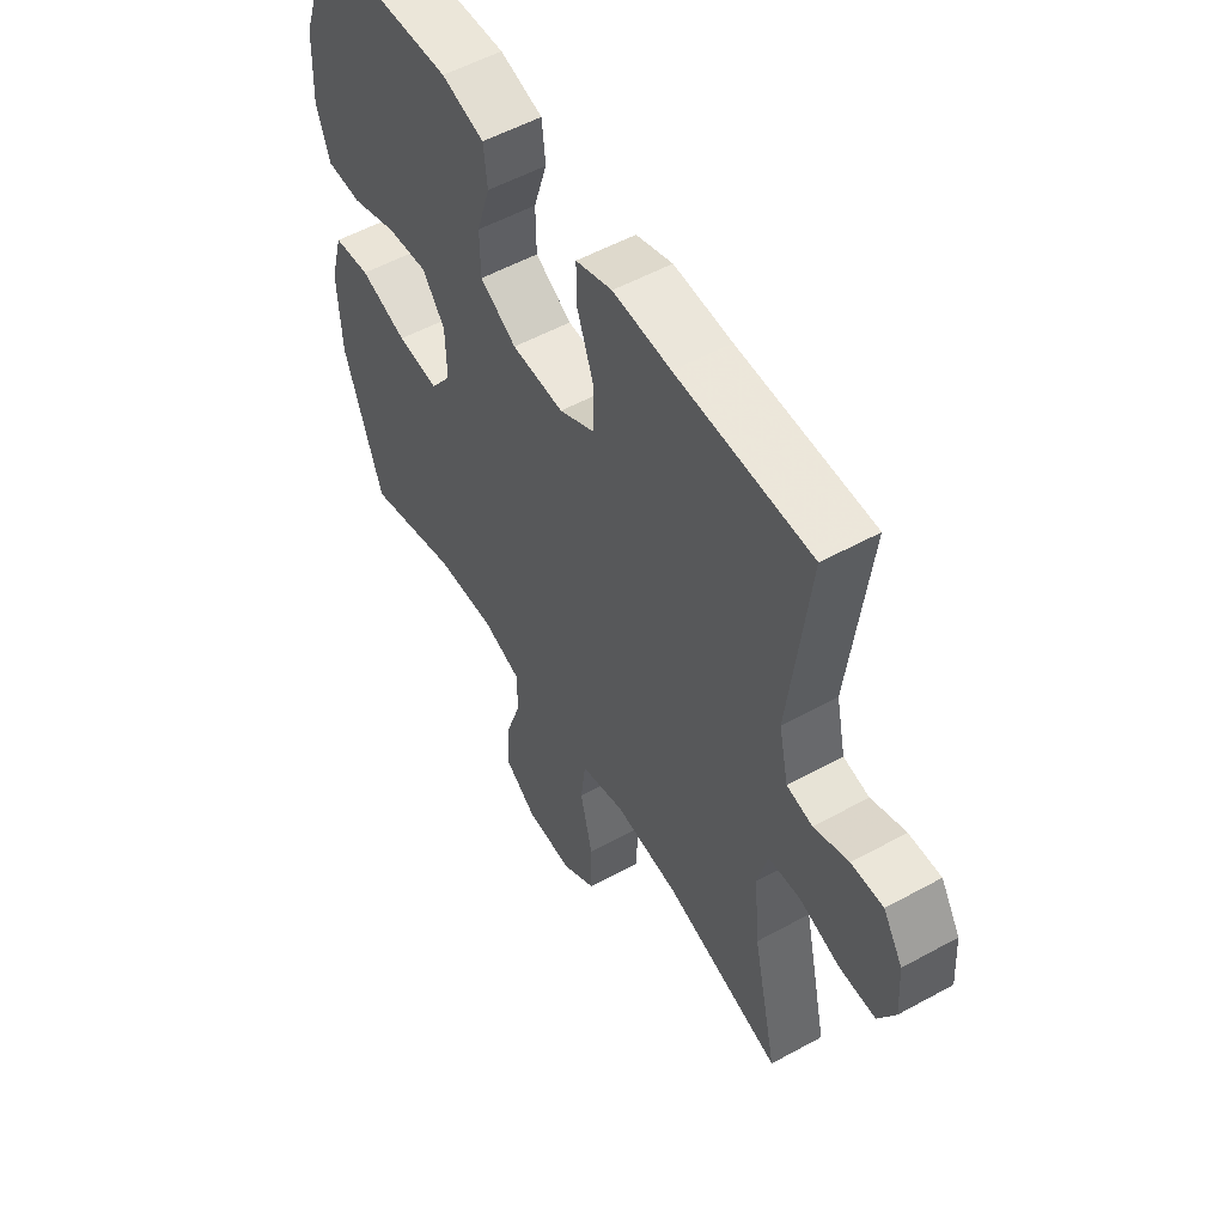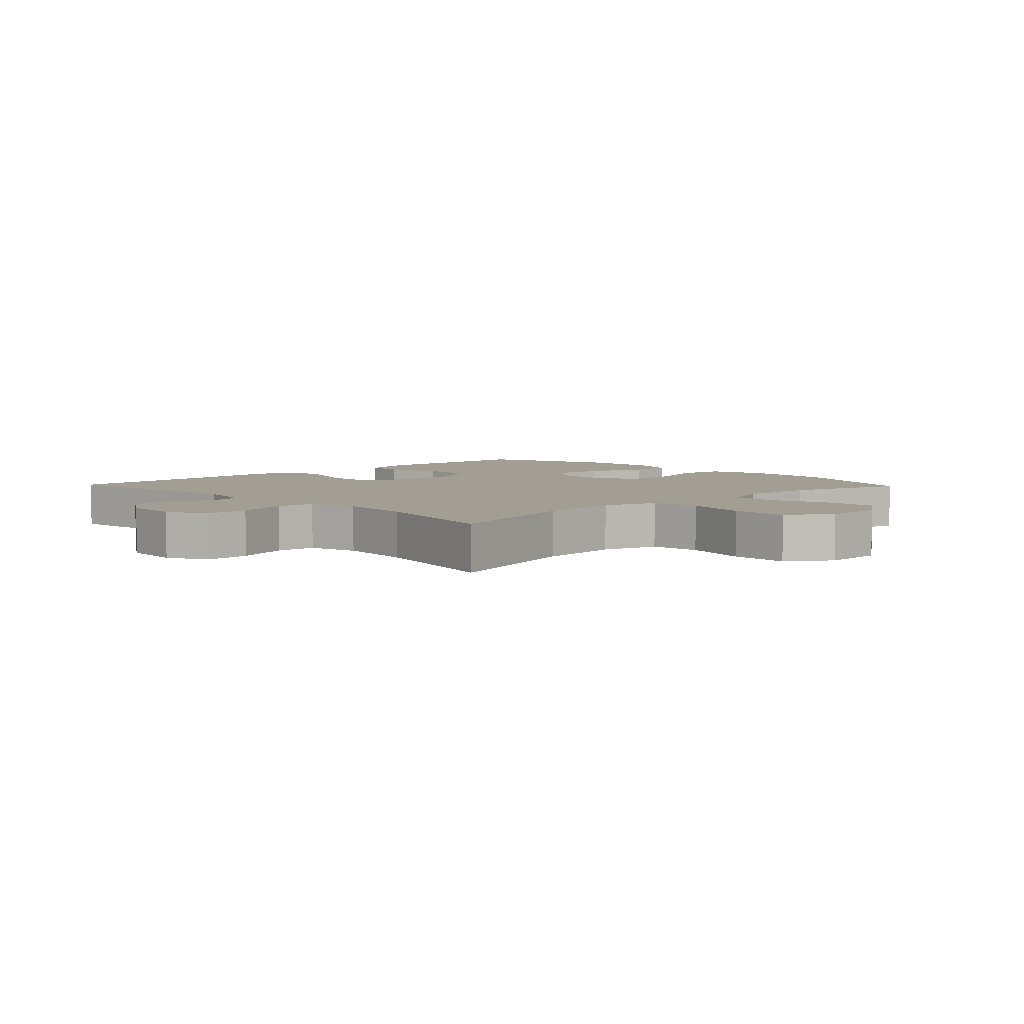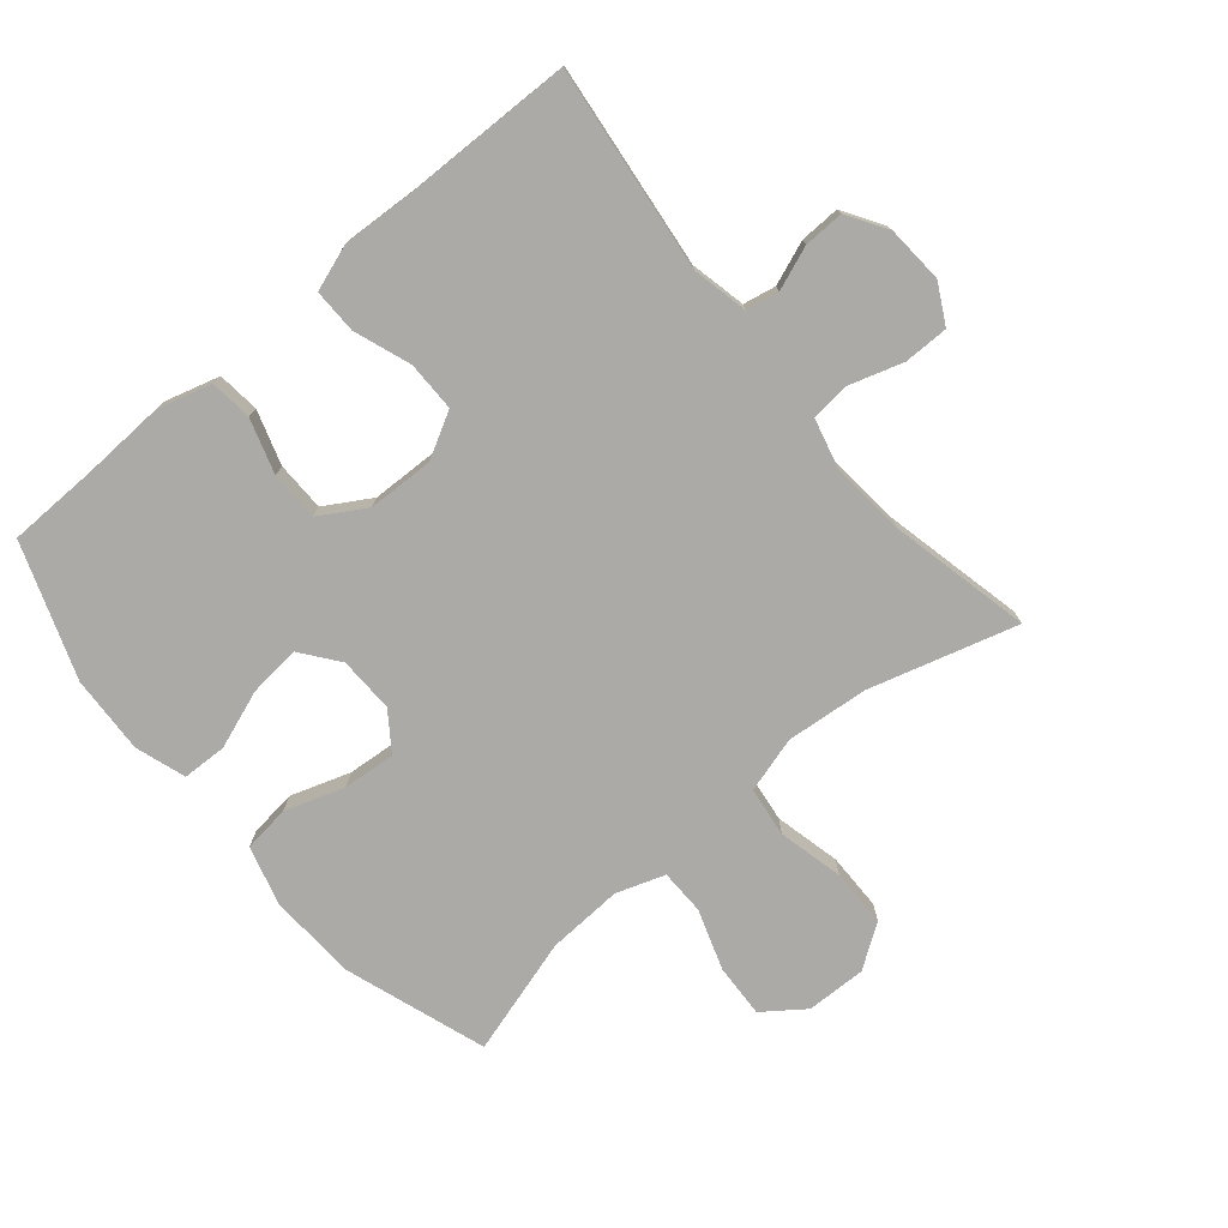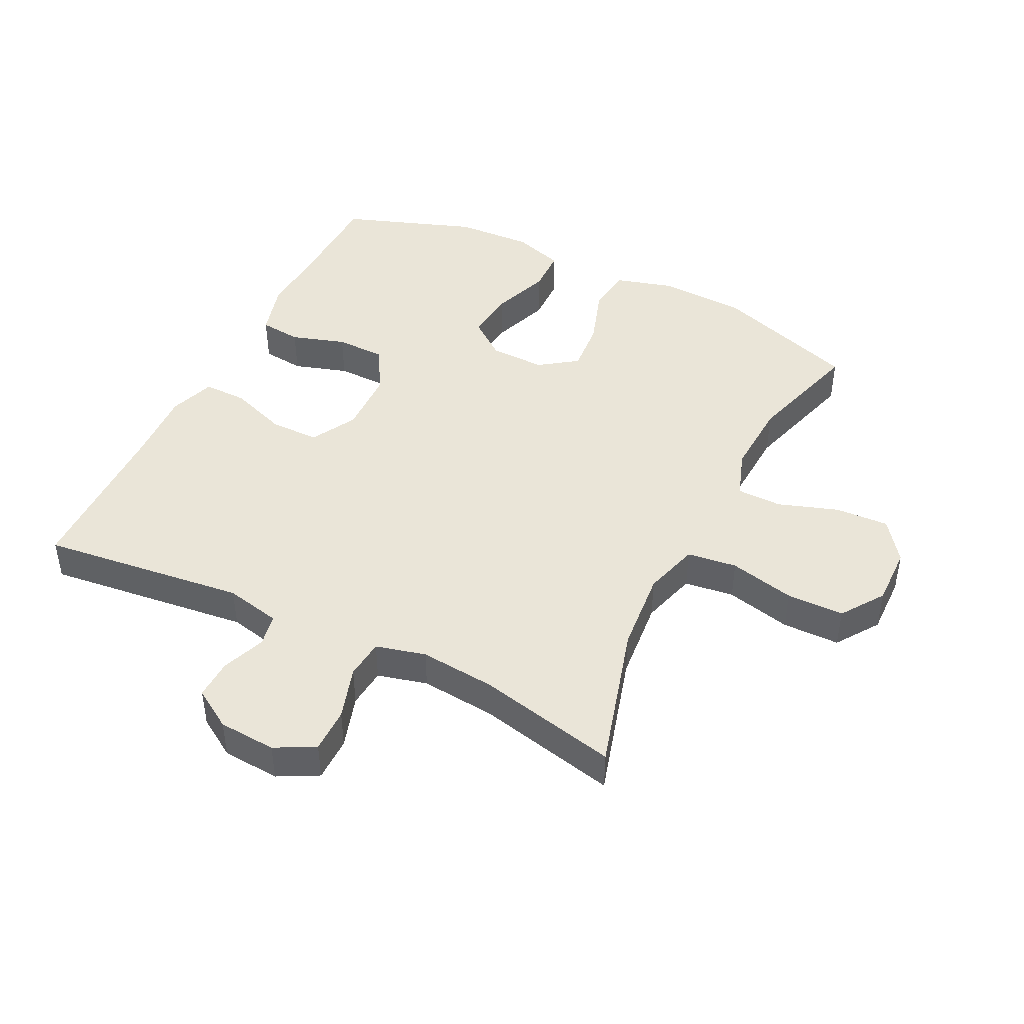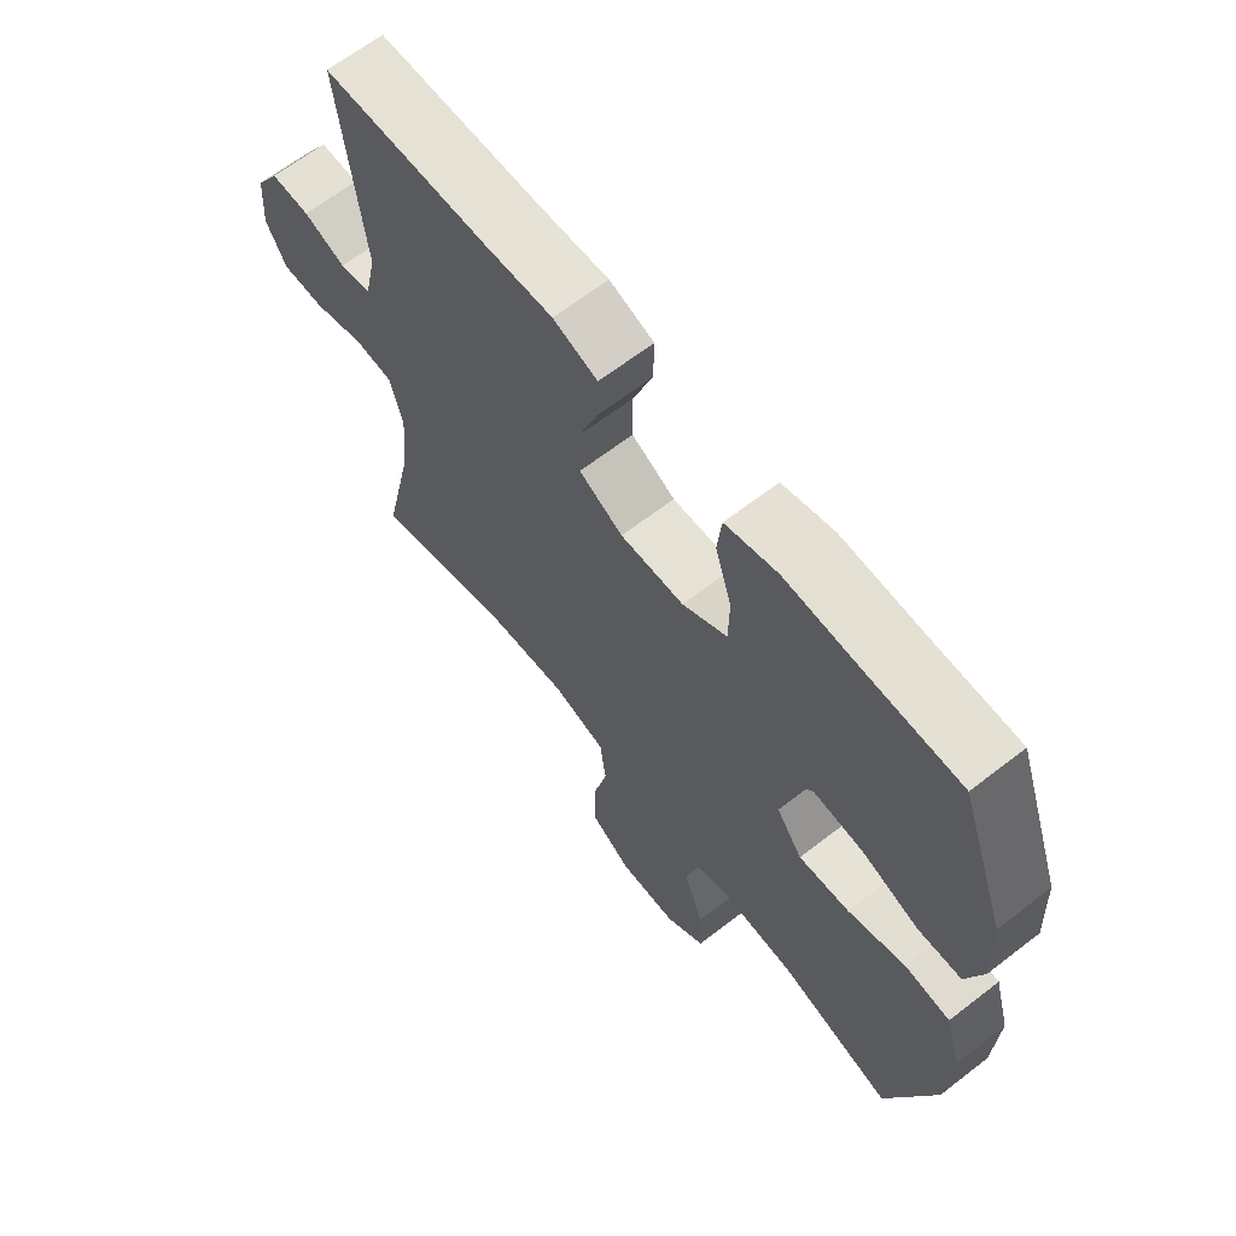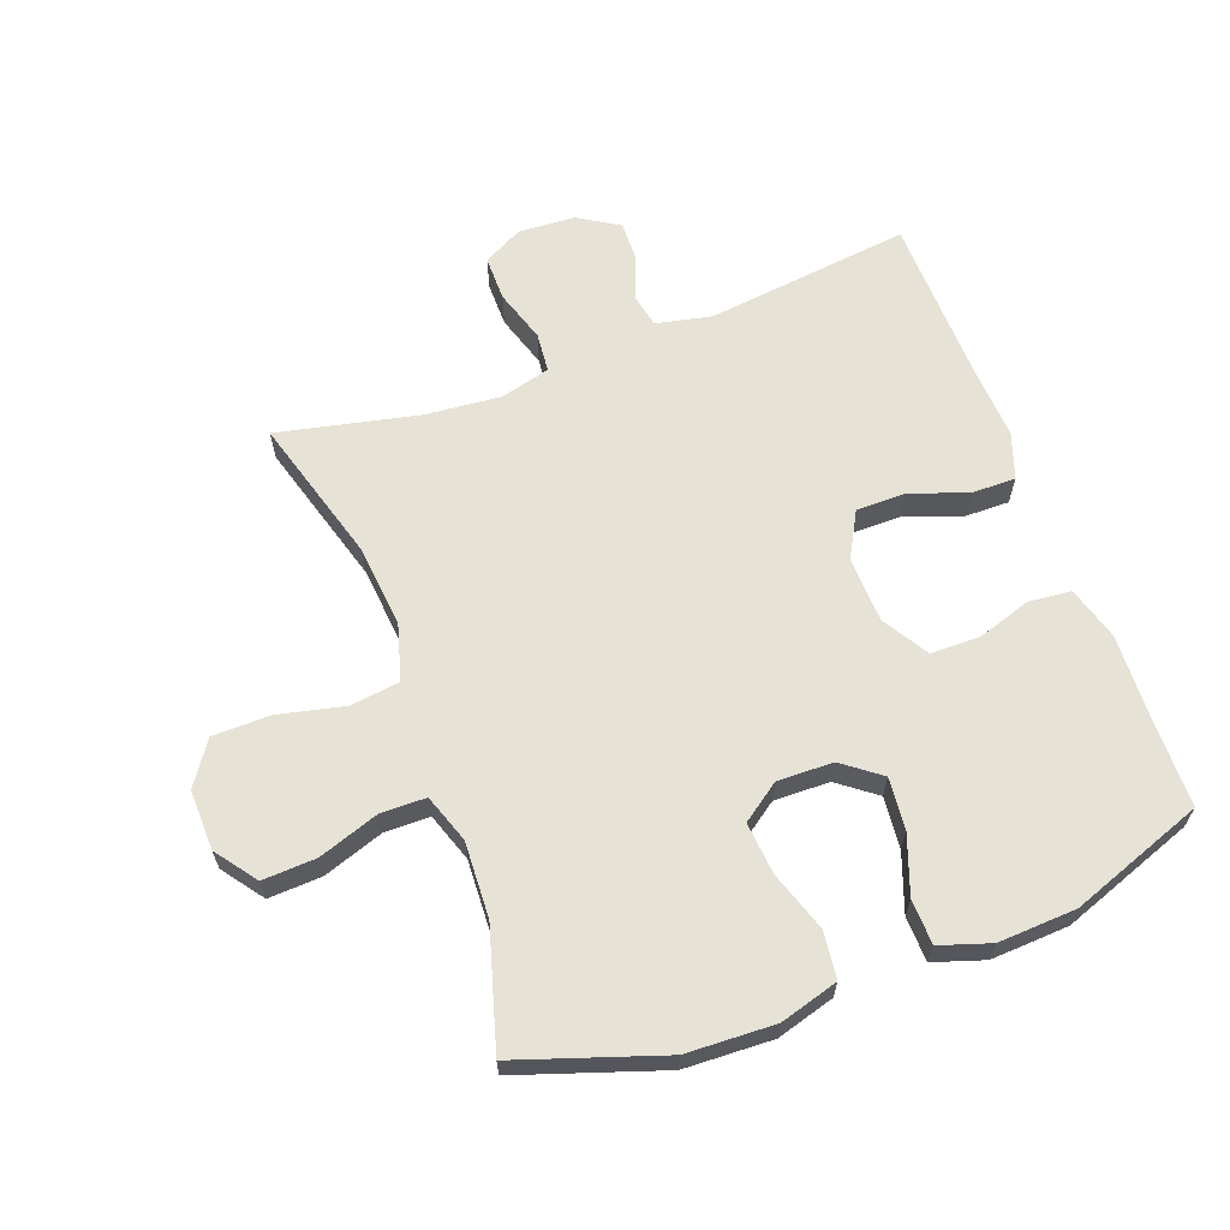
<metadata>
{"format":"obj","ext":"obj","renderer":"f3d","projection":"perspective","resolution":1024,"background":"white","views":[{"elev":54.2,"azim":59.7,"up":"+Z"},{"elev":5.2,"azim":136.4,"up":"+Y"},{"elev":-76.0,"azim":40.0,"up":"+Y"},{"elev":44.7,"azim":116.4,"up":"+Y"},{"elev":65.0,"azim":-127.9,"up":"+Z"},{"elev":63.6,"azim":-110.5,"up":"+Y"}]}
</metadata>
<code>
v -0.5 0.07 -0.5
v -0.576 0.07 -0.276
v -0.582 0.07 -0.138
v -0.556 0.07 -0.047
v -0.483 0.07 -0.038
v -0.39 0.07 -0.069
v -0.308 0.07 -0.076
v -0.266 0.07 -0.017
v -0.268 0.07 0.07
v -0.313 0.07 0.129
v -0.394 0.07 0.121
v -0.485 0.07 0.088
v -0.555 0.07 0.09
v -0.581 0.07 0.169
v -0.575 0.07 0.291
v -0.5 0.07 0.5
v -0.357 0.07 0.503
v -0.228 0.07 0.509
v -0.144 0.07 0.485
v -0.137 0.07 0.419
v -0.164 0.07 0.334
v -0.163 0.07 0.257
v -0.091 0.07 0.214
v 0.012 0.07 0.211
v 0.083 0.07 0.25
v 0.083 0.07 0.328
v 0.051 0.07 0.417
v 0.05 0.07 0.486
v 0.122 0.07 0.511
v 0.236 0.07 0.505
v 0.5 0.07 0.5
v 0.462 0.07 0.179
v 0.481 0.07 0.092
v 0.532 0.07 0.082
v 0.6 0.07 0.108
v 0.663 0.07 0.11
v 0.702 0.07 0.048
v 0.708 0.07 -0.042
v 0.675 0.07 -0.104
v 0.605 0.07 -0.104
v 0.522 0.07 -0.078
v 0.46 0.07 -0.084
v 0.44 0.07 -0.162
v 0.451 0.07 -0.28
v 0.5 0.07 -0.5
v 0.27 0.07 -0.434
v 0.141 0.07 -0.422
v 0.054 0.07 -0.447
v 0.044 0.07 -0.525
v 0.068 0.07 -0.628
v 0.067 0.07 -0.718
v 0 0.07 -0.764
v -0.094 0.07 -0.762
v -0.158 0.07 -0.715
v -0.154 0.07 -0.631
v -0.122 0.07 -0.537
v -0.123 0.07 -0.466
v -0.199 0.07 -0.44
v -0.317 0.07 -0.446
v -0.5 0 -0.5
v -0.576 0 -0.276
v -0.582 0 -0.138
v -0.556 0 -0.047
v -0.483 0 -0.038
v -0.39 0 -0.069
v -0.308 0 -0.076
v -0.266 0 -0.017
v -0.268 0 0.07
v -0.313 0 0.129
v -0.394 0 0.121
v -0.485 0 0.088
v -0.555 0 0.09
v -0.581 0 0.169
v -0.575 0 0.291
v -0.5 0 0.5
v -0.357 0 0.503
v -0.228 0 0.509
v -0.144 0 0.485
v -0.137 0 0.419
v -0.164 0 0.334
v -0.163 0 0.257
v -0.091 0 0.214
v 0.012 0 0.211
v 0.083 0 0.25
v 0.083 0 0.328
v 0.051 0 0.417
v 0.05 0 0.486
v 0.122 0 0.511
v 0.236 0 0.505
v 0.5 0 0.5
v 0.462 0 0.179
v 0.481 0 0.092
v 0.532 0 0.082
v 0.6 0 0.108
v 0.663 0 0.11
v 0.702 0 0.048
v 0.708 0 -0.042
v 0.675 0 -0.104
v 0.605 0 -0.104
v 0.522 0 -0.078
v 0.46 0 -0.084
v 0.44 0 -0.162
v 0.451 0 -0.28
v 0.5 0 -0.5
v 0.27 0 -0.434
v 0.141 0 -0.422
v 0.054 0 -0.447
v 0.044 0 -0.525
v 0.068 0 -0.628
v 0.067 0 -0.718
v 0 0 -0.764
v -0.094 0 -0.762
v -0.158 0 -0.715
v -0.154 0 -0.631
v -0.122 0 -0.537
v -0.123 0 -0.466
v -0.199 0 -0.44
v -0.317 0 -0.446
f 53 54 55 56
f 53 56 57
f 52 53 57
f 49 50 51 52
f 48 49 52 57
f 47 48 57 58
f 44 45 46
f 43 44 46 47
f 42 43 47 58
f 38 39 40 41
f 38 41 42
f 37 38 42
f 34 35 36 37
f 33 34 37 42
f 32 33 42 58
f 30 31 32 58
f 26 27 28 29
f 25 26 29 30
f 18 19 20 21
f 17 18 21 22
f 16 17 22
f 15 16 22
f 14 15 22 23
f 11 12 13 14
f 10 11 14 23
f 3 4 5 6
f 3 6 7
f 59 1 2 3
f 59 3 7
f 25 30 58 59
f 24 25 59 7
f 9 10 23 24
f 8 9 24
f 7 8 24
f 115 114 113 112
f 116 115 112
f 116 112 111
f 111 110 109 108
f 116 111 108 107
f 117 116 107 106
f 105 104 103
f 106 105 103 102
f 117 106 102 101
f 100 99 98 97
f 101 100 97
f 101 97 96
f 96 95 94 93
f 101 96 93 92
f 117 101 92 91
f 117 91 90 89
f 88 87 86 85
f 89 88 85 84
f 80 79 78 77
f 81 80 77 76
f 81 76 75
f 81 75 74
f 82 81 74 73
f 73 72 71 70
f 82 73 70 69
f 65 64 63 62
f 66 65 62
f 62 61 60 118
f 66 62 118
f 118 117 89 84
f 66 118 84 83
f 83 82 69 68
f 83 68 67
f 83 67 66
f 1 60 61 2
f 2 61 62 3
f 3 62 63 4
f 4 63 64 5
f 5 64 65 6
f 6 65 66 7
f 7 66 67 8
f 8 67 68 9
f 9 68 69 10
f 10 69 70 11
f 11 70 71 12
f 12 71 72 13
f 13 72 73 14
f 14 73 74 15
f 15 74 75 16
f 16 75 76 17
f 17 76 77 18
f 18 77 78 19
f 19 78 79 20
f 20 79 80 21
f 21 80 81 22
f 22 81 82 23
f 23 82 83 24
f 24 83 84 25
f 25 84 85 26
f 26 85 86 27
f 27 86 87 28
f 28 87 88 29
f 29 88 89 30
f 30 89 90 31
f 31 90 91 32
f 32 91 92 33
f 33 92 93 34
f 34 93 94 35
f 35 94 95 36
f 36 95 96 37
f 37 96 97 38
f 38 97 98 39
f 39 98 99 40
f 40 99 100 41
f 41 100 101 42
f 42 101 102 43
f 43 102 103 44
f 44 103 104 45
f 45 104 105 46
f 46 105 106 47
f 47 106 107 48
f 48 107 108 49
f 49 108 109 50
f 50 109 110 51
f 51 110 111 52
f 52 111 112 53
f 53 112 113 54
f 54 113 114 55
f 55 114 115 56
f 56 115 116 57
f 57 116 117 58
f 58 117 118 59
f 59 118 60 1

</code>
